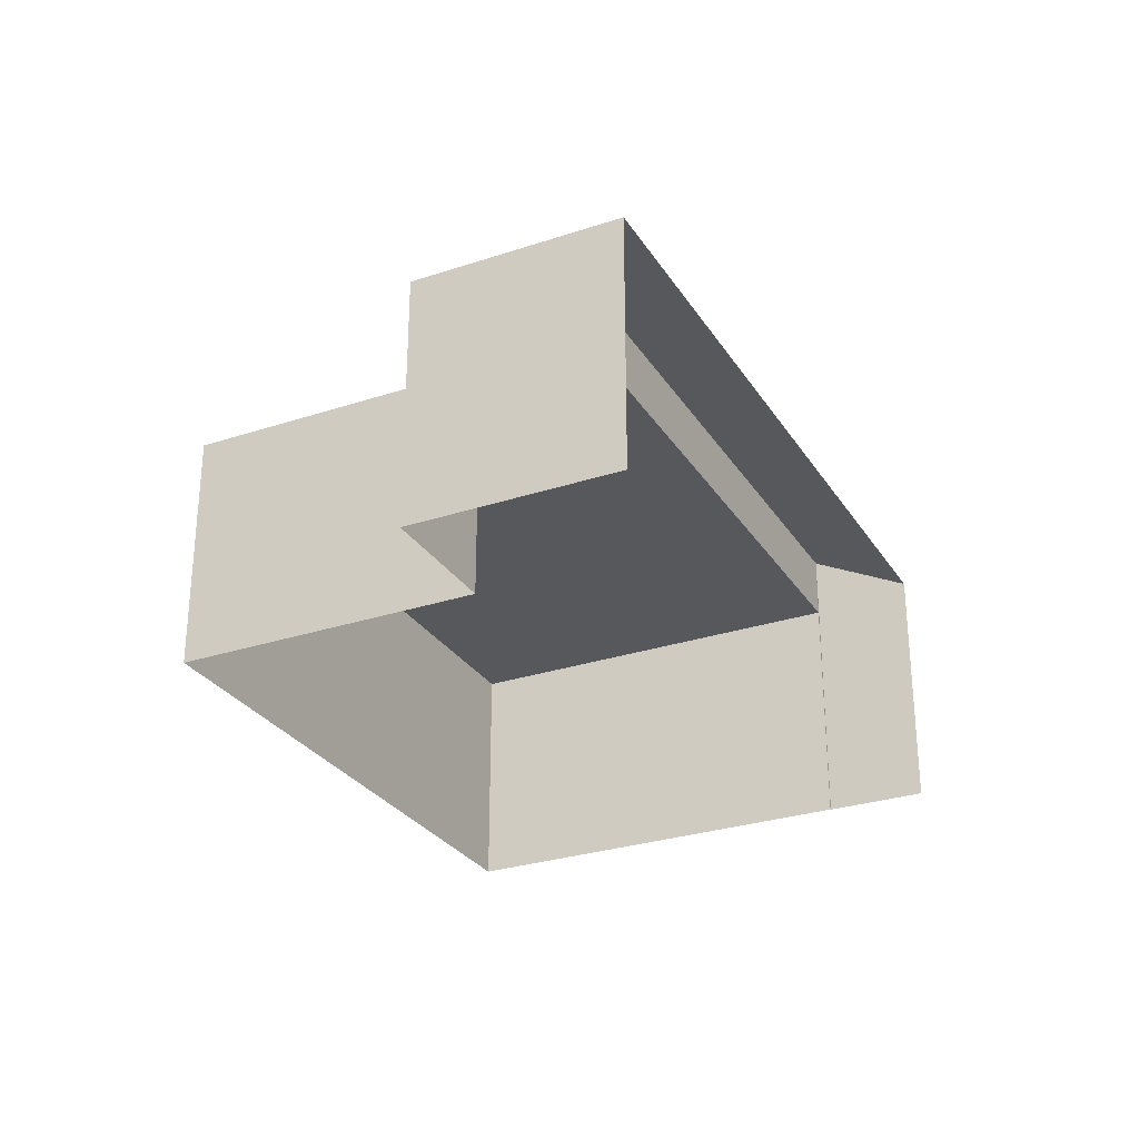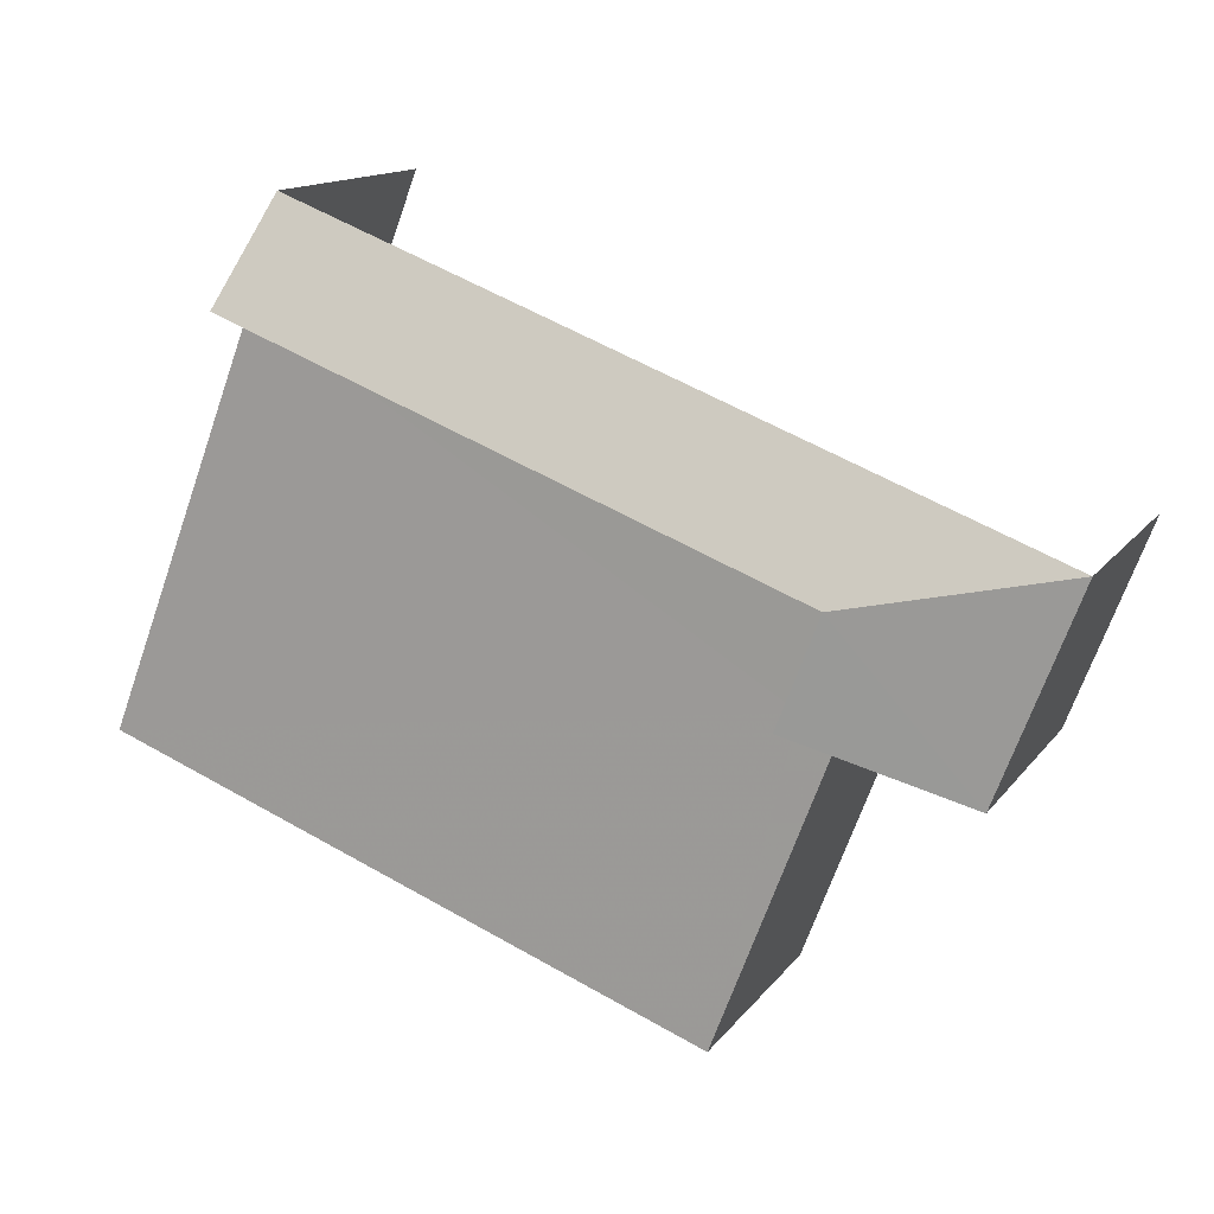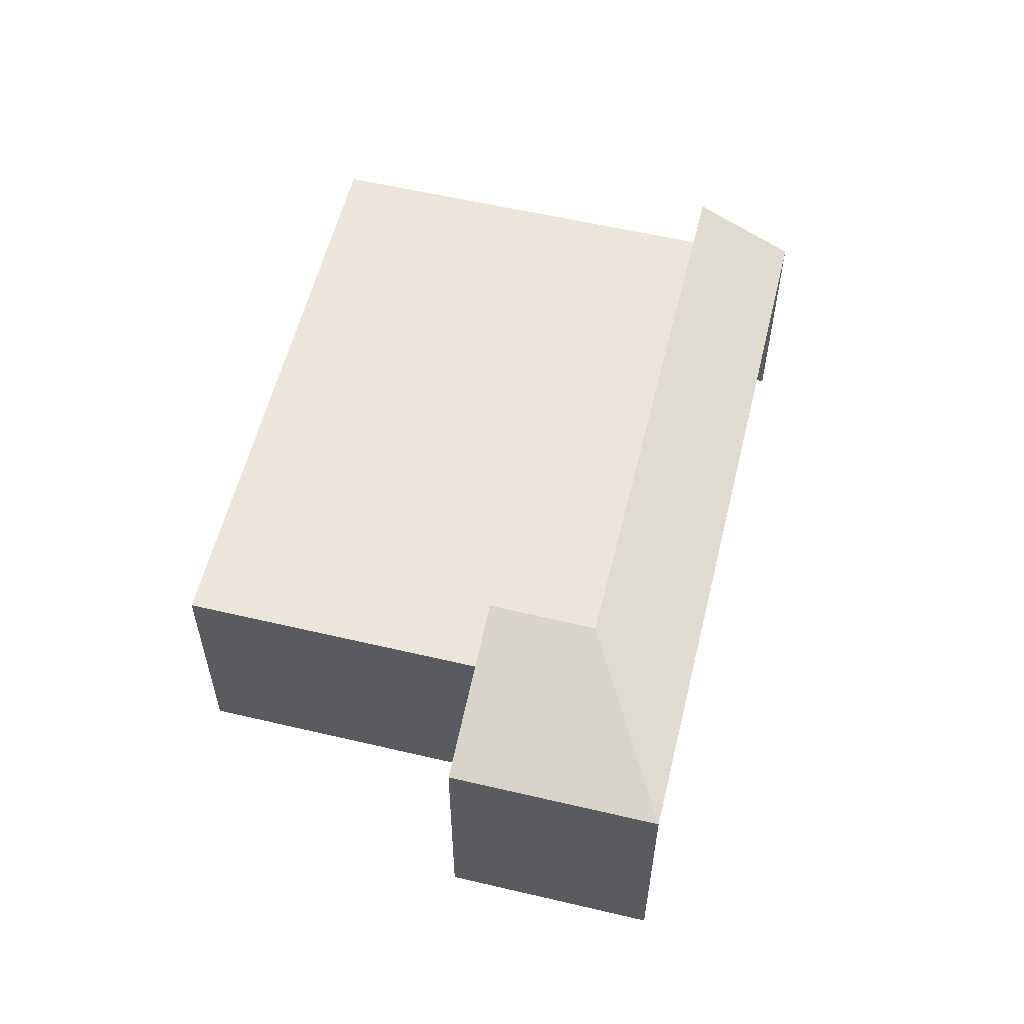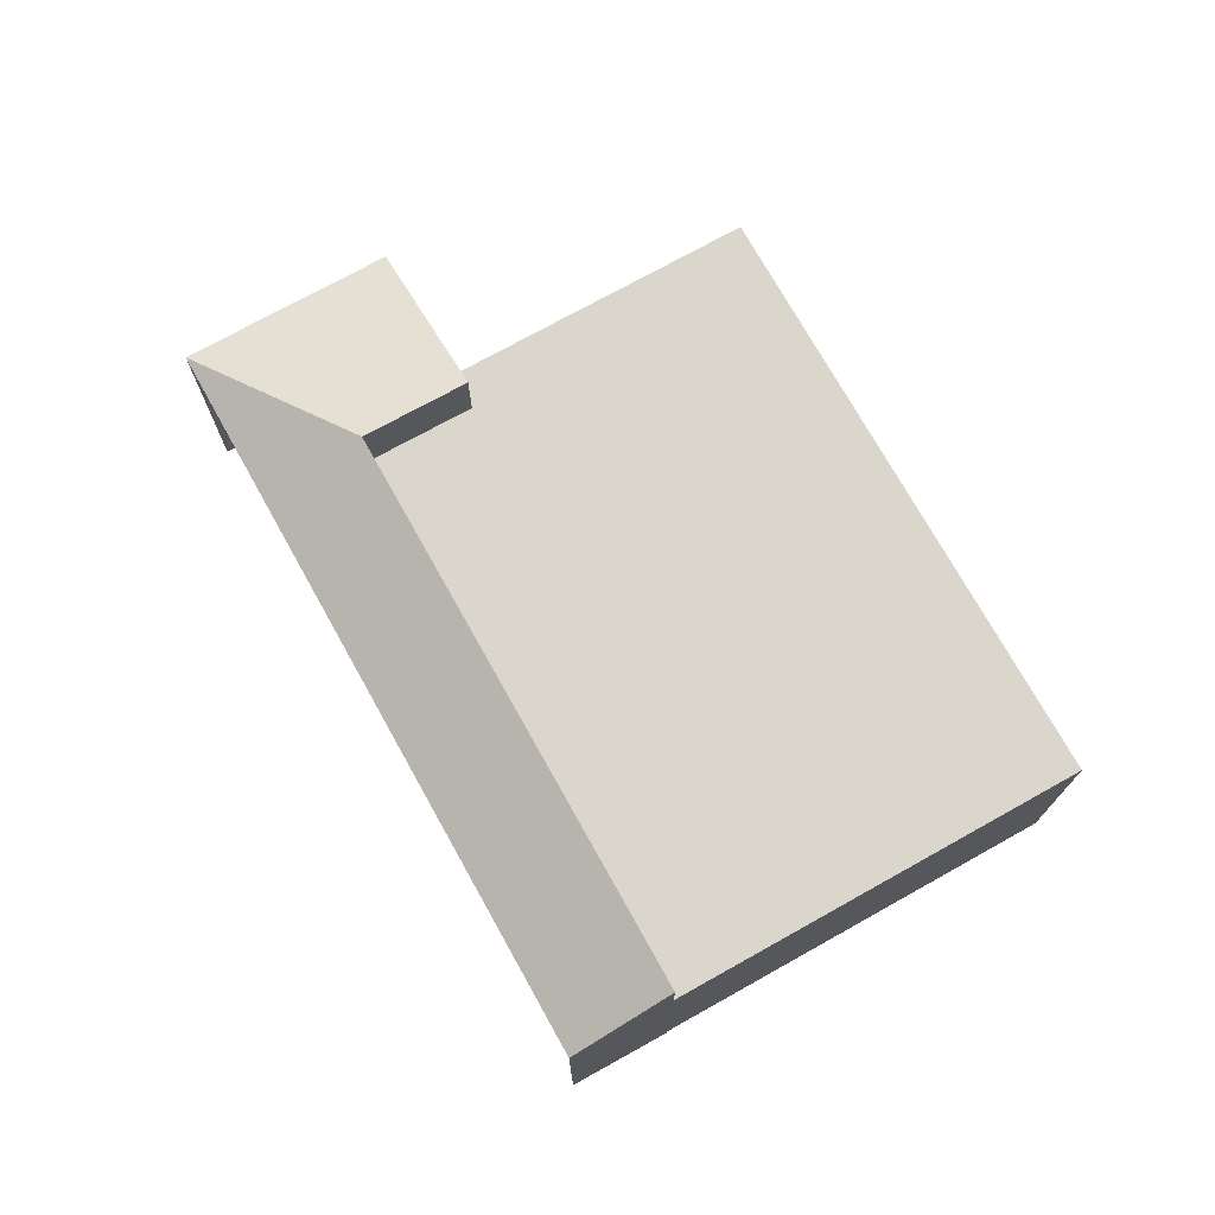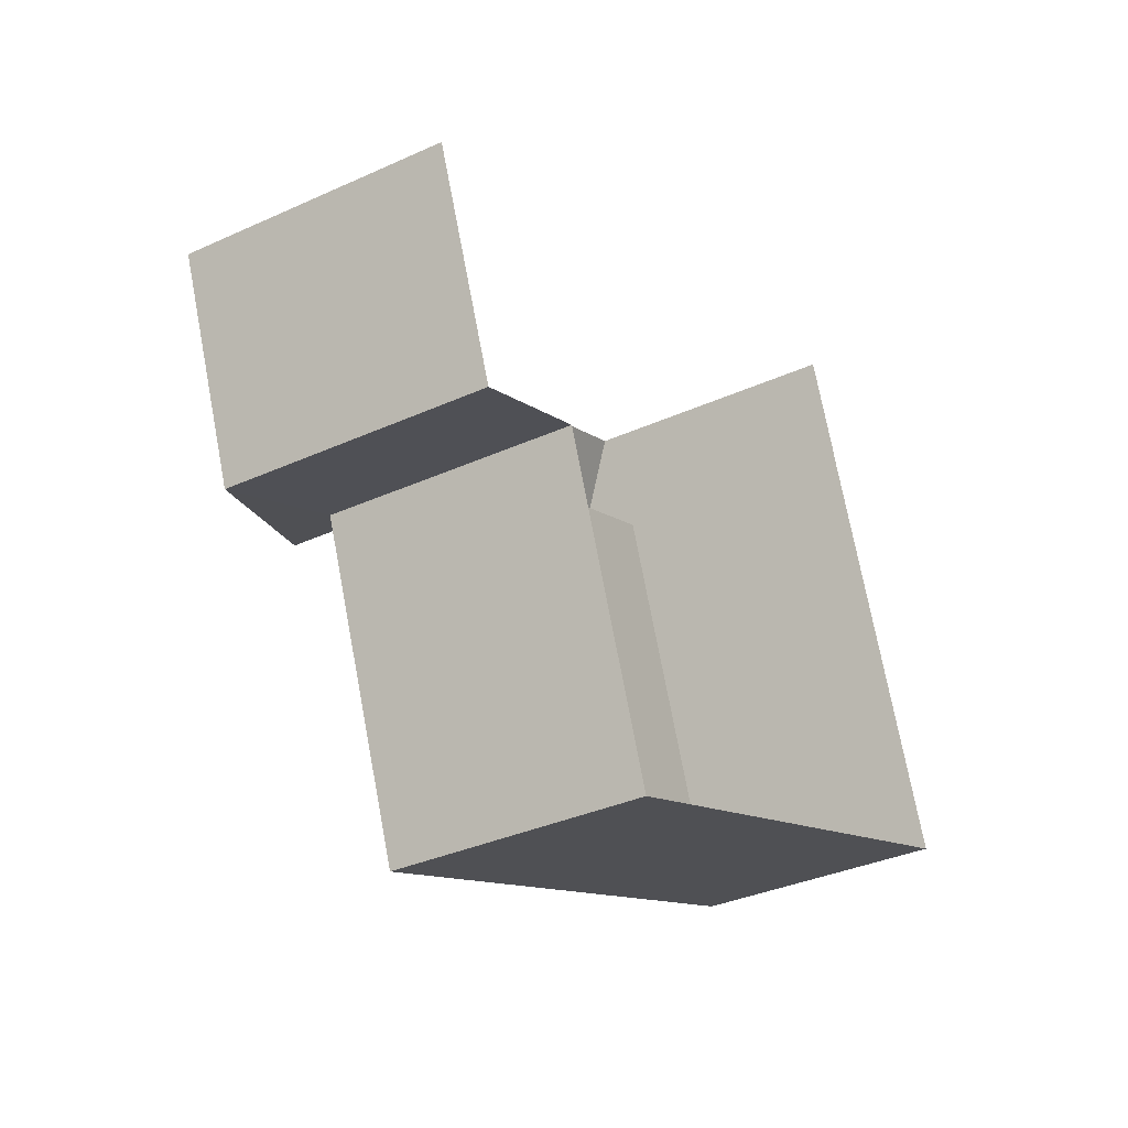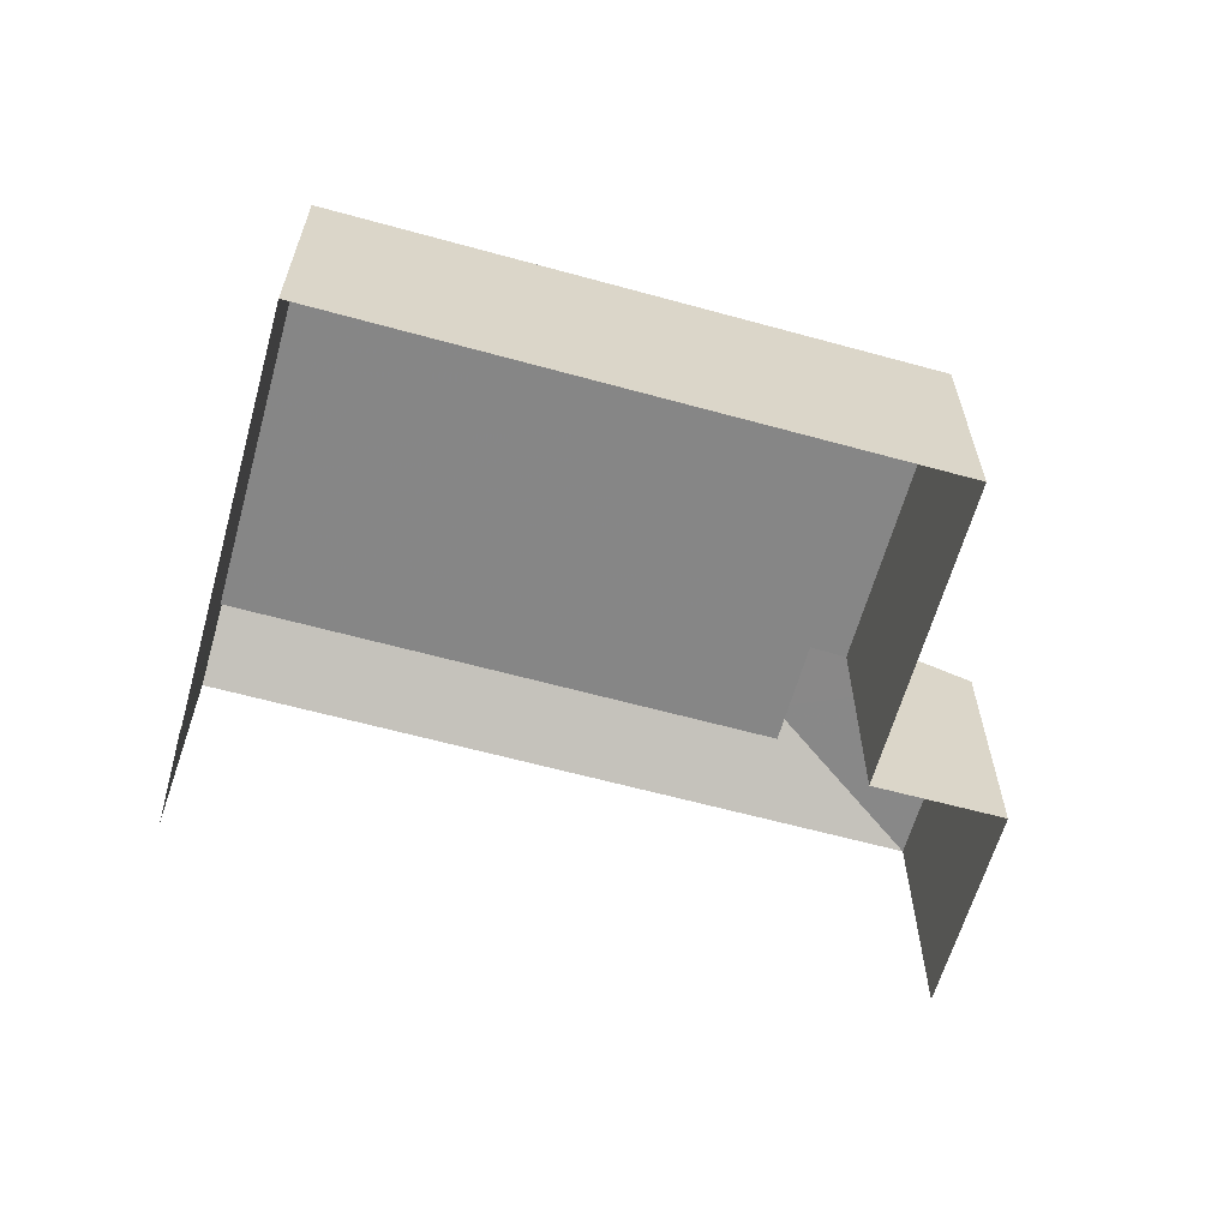
<metadata>
{"format":"obj","ext":"obj","renderer":"f3d","projection":"perspective","resolution":1024,"background":"white","views":[{"elev":-28.7,"azim":95.4,"up":"+Z"},{"elev":13.8,"azim":22.8,"up":"+Y"},{"elev":57.4,"azim":82.8,"up":"+Z"},{"elev":73.5,"azim":-140.1,"up":"+Z"},{"elev":-35.1,"azim":121.2,"up":"+Y"},{"elev":-62.2,"azim":-36.5,"up":"+Z"}]}
</metadata>
<code>
v -2.237e+05 -1.279e+05 15.81
v -2.237e+05 -1.279e+05 15.81
v -2.238e+05 -1.279e+05 15.81
v -2.237e+05 -1.279e+05 15.81
v -2.237e+05 -1.279e+05 15.81
v -2.237e+05 -1.279e+05 15.81
v -2.237e+05 -1.279e+05 15.81
v -2.237e+05 -1.279e+05 15.81
v -2.237e+05 -1.279e+05 23.94
v -2.237e+05 -1.279e+05 22.56
v -2.237e+05 -1.279e+05 23.94
v -2.237e+05 -1.279e+05 22.56
v -2.237e+05 -1.279e+05 22.23
v -2.237e+05 -1.279e+05 22.23
v -2.238e+05 -1.279e+05 22.23
v -2.237e+05 -1.279e+05 22.23
v -2.237e+05 -1.279e+05 22.23
v -2.237e+05 -1.279e+05 22.23
v -2.237e+05 -1.279e+05 22.56
v -2.237e+05 -1.279e+05 23.94
f 1 2 3
f 4 1 5
f 6 7 8
f 1 3 6
f 5 1 8
f 1 6 8
f 10 5 8
f 10 12 5
f 9 10 11
f 9 12 10
f 13 14 15
f 15 14 16
f 13 17 14
f 16 14 18
f 19 12 9
f 20 19 9
f 18 9 16
f 9 11 16
f 16 7 6
f 16 11 7
f 1 13 2
f 1 17 13
f 15 3 2
f 13 15 2
f 18 14 20
f 9 18 20
f 7 10 8
f 7 11 10
f 1 4 17
f 14 17 20
f 20 17 19
f 17 4 19
f 6 3 15
f 16 6 15
f 19 4 5
f 12 19 5

</code>
